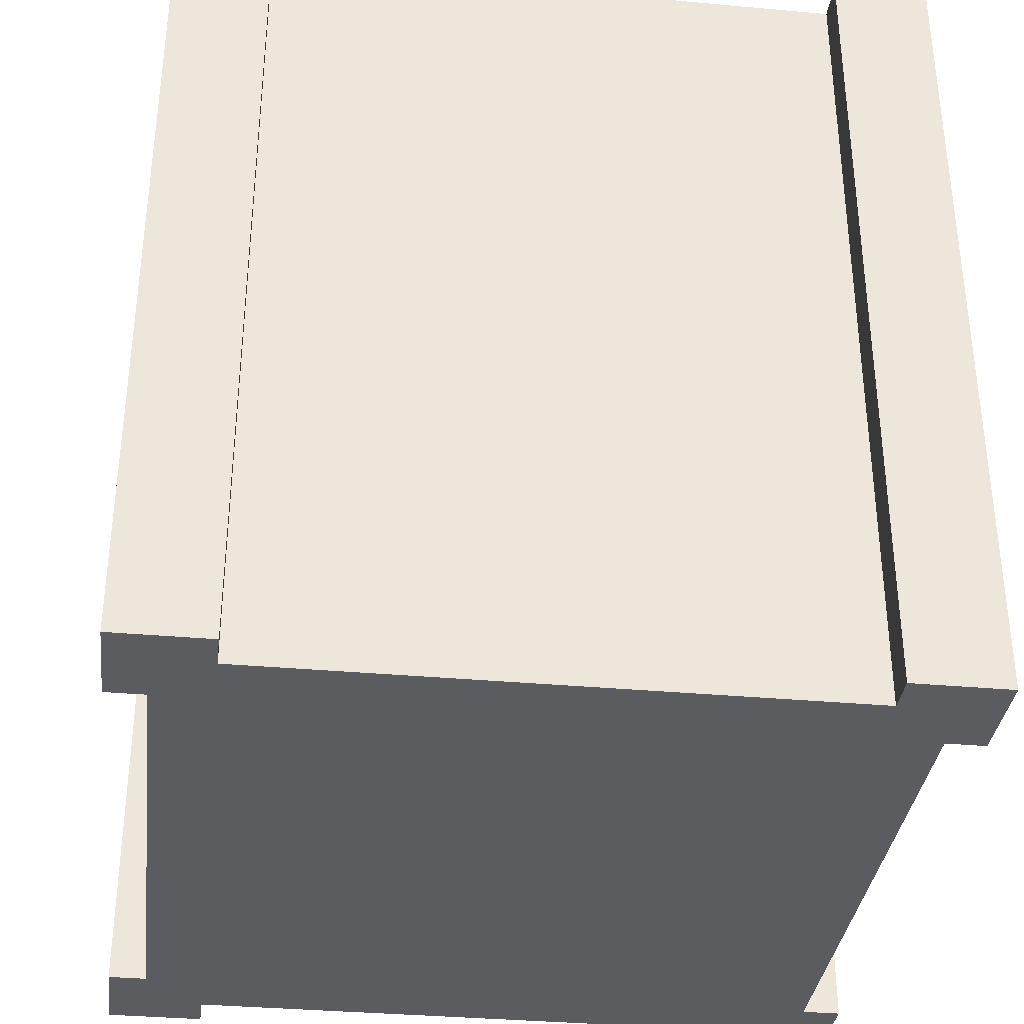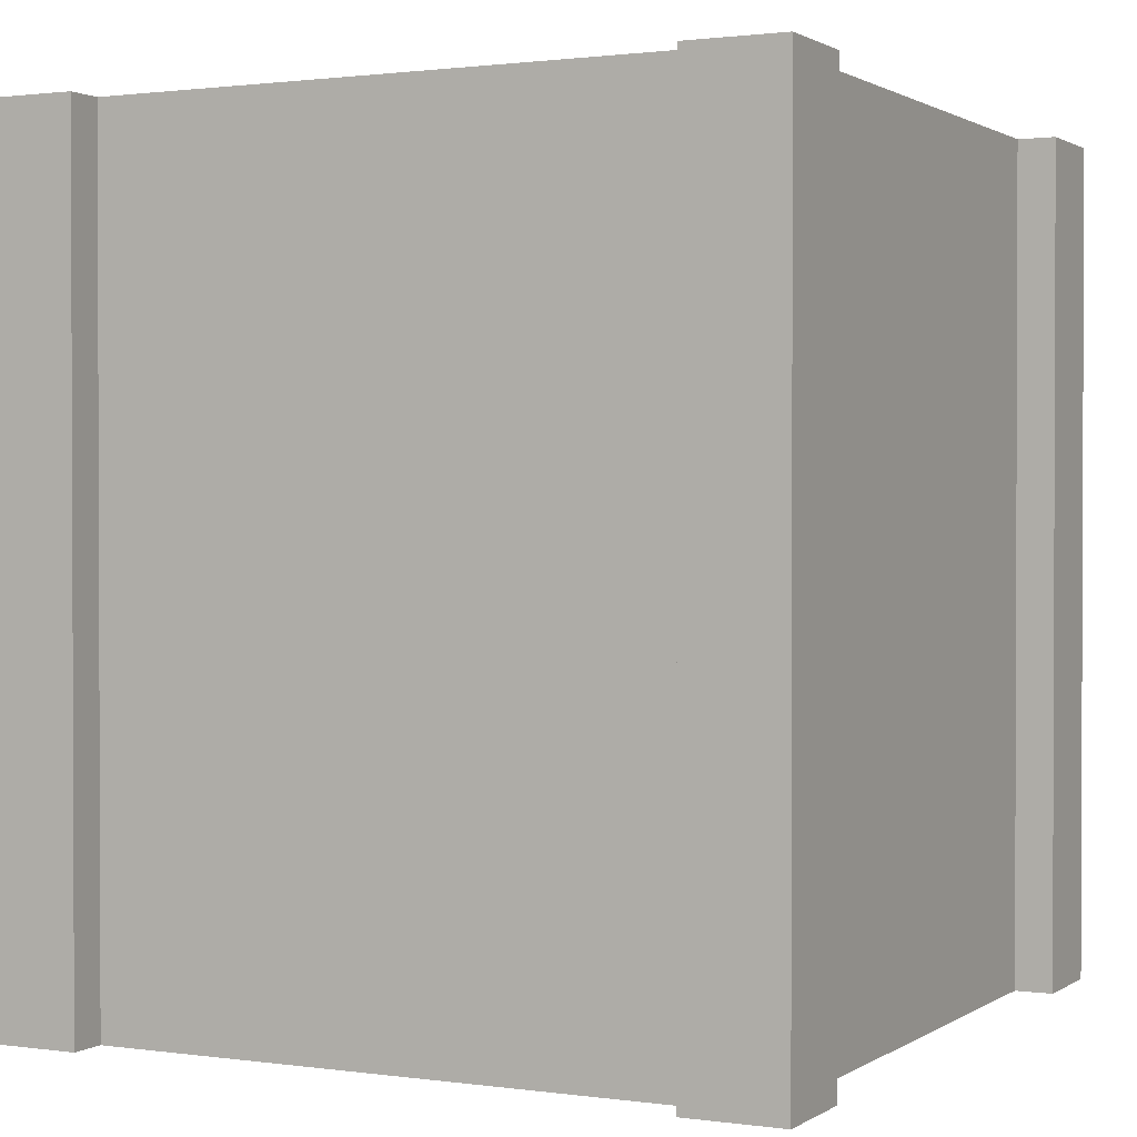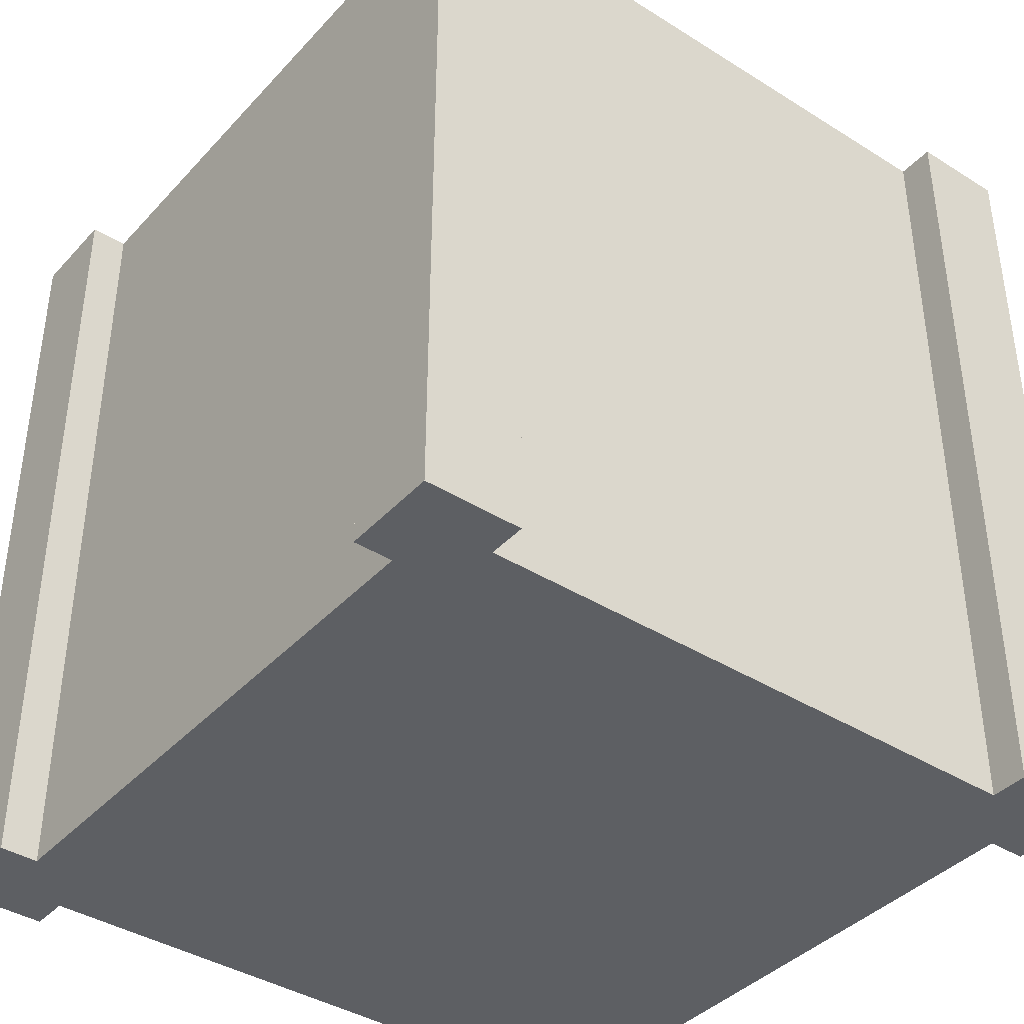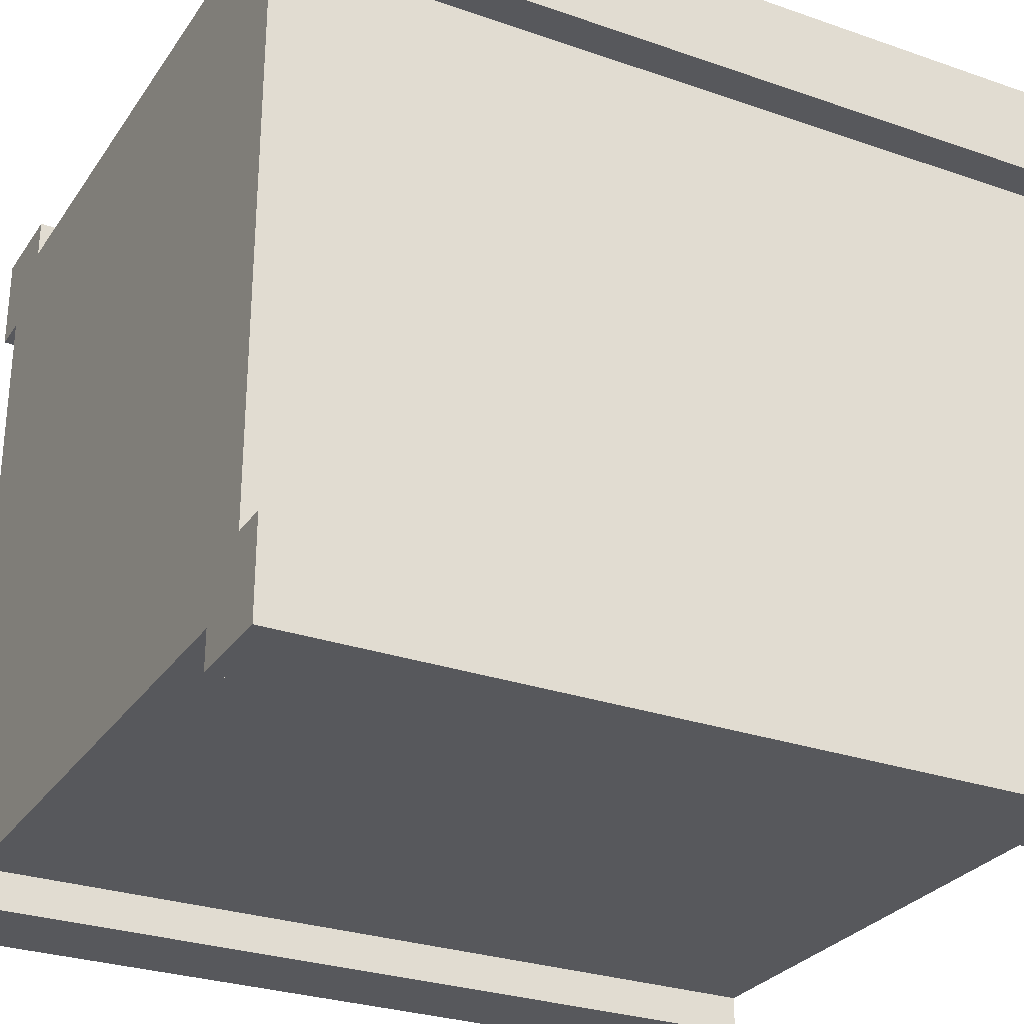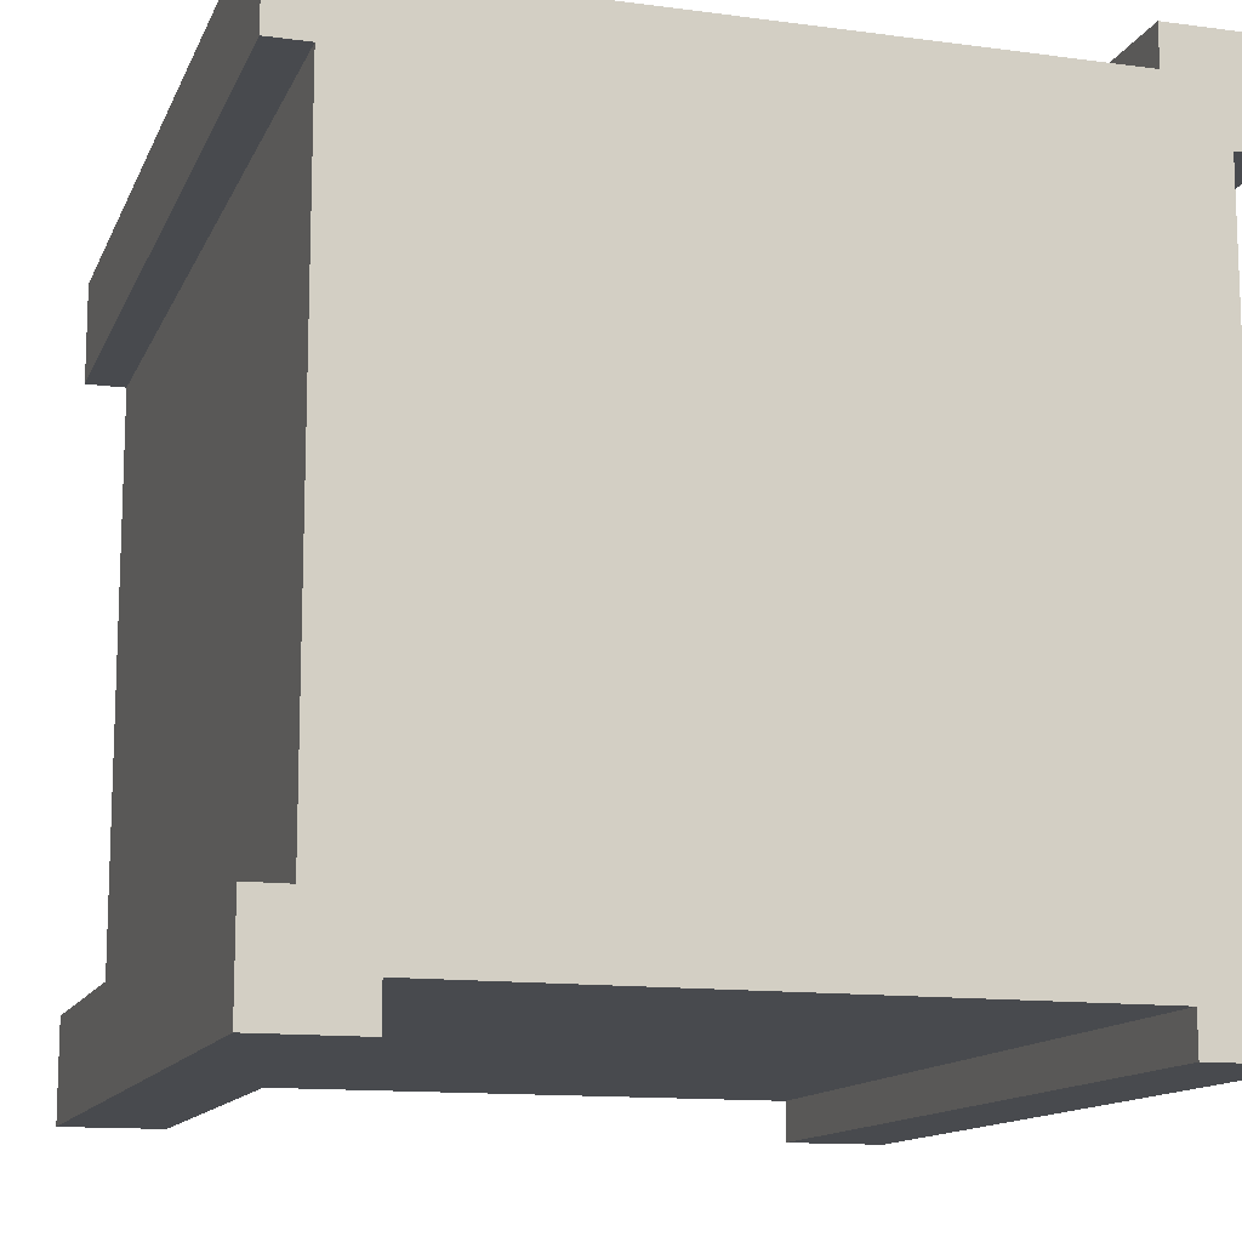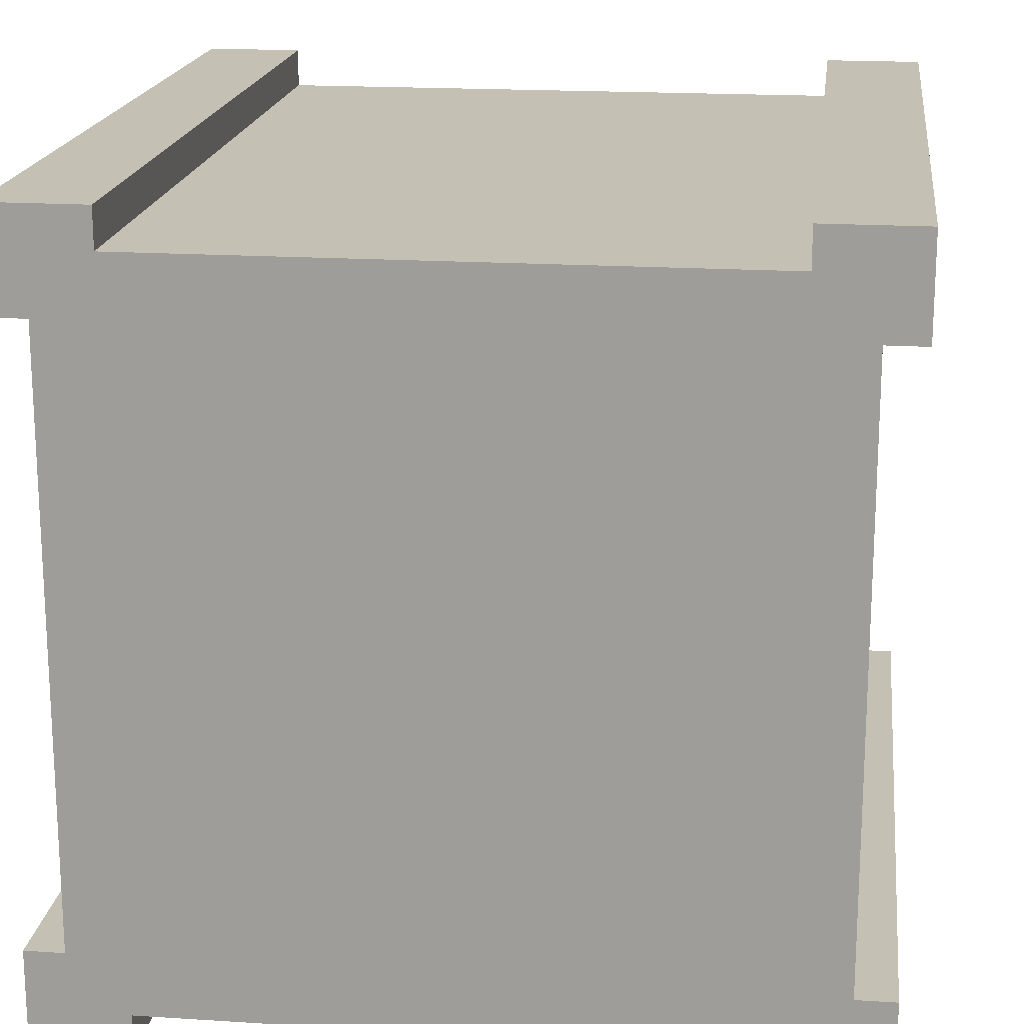
<metadata>
{"format":"obj","ext":"obj","renderer":"f3d","projection":"perspective","resolution":1024,"background":"white","views":[{"elev":-34.9,"azim":83.1,"up":"+Y"},{"elev":1.2,"azim":26.8,"up":"+Y"},{"elev":-39.8,"azim":142.2,"up":"+Y"},{"elev":-28.5,"azim":62.4,"up":"+Z"},{"elev":-13.0,"azim":162.9,"up":"+Z"},{"elev":18.2,"azim":-172.9,"up":"+Z"}]}
</metadata>
<code>
g towerSquareMid
v -0.35 5.414e-15 8.95
v -0.35 5.414e-15 7.787
v -1.512 5.414e-15 8.95
v -0.8129 5.414e-15 7.787
v -0.8129 5.43e-15 0.8125
v -1.512 5.414e-15 -0.35
v -0.35 5.414e-15 -0.35
v -0.35 5.43e-15 0.8125
v -1.512 5.414e-15 8.487
v -1.512 5.414e-15 0.1129
v -8.488 5.414e-15 8.487
v -8.488 5.414e-15 0.1129
v -9.187 5.414e-15 7.787
v -9.65 5.414e-15 8.95
v -8.488 5.414e-15 8.95
v -8.488 5.414e-15 -0.35
v -9.65 5.414e-15 7.787
v -9.187 5.414e-15 0.8125
v -9.65 5.414e-15 -0.35
v -9.65 5.414e-15 0.8125
v -9.65 10.1 7.787
v -9.65 10.1 8.95
v -0.35 10.1 -0.35
v -0.35 10.1 0.8125
v -0.35 10.1 8.95
v -1.512 10.1 8.95
v -9.65 10.1 -0.35
v -8.488 10.1 -0.35
v -1.512 10.1 -0.35
v -0.8129 10.1 7.787
v -0.8129 10.1 0.8125
v -0.35 10.1 7.787
v -8.488 10.1 0.1129
v -1.512 10.1 0.1129
v -8.488 10.1 8.95
v -1.512 10.1 8.487
v -8.488 10.1 8.487
v -9.65 10.1 0.8125
v -9.187 10.1 0.8125
v -9.187 10.1 7.787
v -1.523 10.1 1.106
v -1.806 10.1 0.8227
v -8.194 10.1 0.8227
v -8.477 10.1 1.106
v -8.477 10.1 7.494
v -1.523 10.1 7.494
v -1.806 10.1 7.777
v -8.194 10.1 7.777
f 2 1 3
f 3 4 2
f 3 5 4
f 5 3 6
f 5 6 7
f 7 8 5
f 3 9 6
f 9 10 6
f 10 9 11
f 11 12 10
f 13 12 11
f 14 13 11
f 11 15 14
f 13 16 12
f 14 17 13
f 16 13 18
f 18 19 16
f 18 20 19
f 2 3 1
f 3 2 4
f 3 4 5
f 5 6 3
f 5 7 6
f 7 5 8
f 3 6 9
f 9 6 10
f 10 11 9
f 11 10 12
f 13 11 12
f 14 11 13
f 11 14 15
f 13 12 16
f 14 13 17
f 16 18 13
f 18 16 19
f 18 19 20
f 21 17 14
f 14 22 21
f 21 14 17
f 14 21 22
f 7 23 24
f 24 8 7
f 7 24 23
f 24 7 8
f 3 1 25
f 25 26 3
f 3 25 1
f 25 3 26
f 16 19 27
f 27 28 16
f 16 27 19
f 27 16 28
f 7 6 29
f 29 23 7
f 7 29 6
f 29 7 23
f 5 30 31
f 30 5 4
f 2 4 30
f 30 32 2
f 2 30 4
f 30 2 32
f 5 8 24
f 24 31 5
f 5 24 8
f 24 5 31
f 10 33 12
f 33 10 34
f 16 28 33
f 33 12 16
f 16 33 28
f 33 16 12
f 29 6 10
f 10 34 29
f 29 10 6
f 10 29 34
f 14 15 35
f 35 22 14
f 14 35 15
f 35 14 22
f 11 36 9
f 36 11 37
f 36 9 3
f 3 26 36
f 36 3 9
f 3 36 26
f 11 37 35
f 35 15 11
f 11 35 37
f 35 11 15
f 27 19 20
f 20 38 27
f 27 20 19
f 20 27 38
f 39 13 18
f 13 39 40
f 13 17 21
f 21 40 13
f 13 21 17
f 21 13 40
f 20 18 39
f 39 38 20
f 20 39 18
f 39 20 38
f 2 32 25
f 25 1 2
f 2 25 32
f 25 2 1
f 41 36 34
f 34 42 41
f 34 33 42
f 33 43 42
f 33 44 43
f 33 45 44
f 36 41 46
f 36 46 47
f 47 37 36
f 45 33 37
f 47 48 37
f 48 45 37
f 34 36 26
f 29 34 26
f 30 29 26
f 29 30 31
f 29 31 24
f 24 23 29
f 30 26 25
f 25 32 30
f 39 37 33
f 27 39 33
f 33 28 27
f 39 35 37
f 27 38 39
f 35 39 40
f 40 22 35
f 40 21 22
f 41 34 36
f 34 41 42
f 34 42 33
f 33 42 43
f 33 43 44
f 33 44 45
f 43 45 44
f 36 46 41
f 46 42 41
f 36 47 46
f 42 46 47
f 42 47 43
f 47 36 37
f 45 37 33
f 47 37 48
f 48 37 45
f 43 47 48
f 43 48 45
f 34 26 36
f 29 26 34
f 30 26 29
f 29 31 30
f 29 24 31
f 24 29 23
f 30 25 26
f 25 30 32
f 39 33 37
f 39 37 35
f 35 40 39
f 40 35 22
f 40 22 21
f 27 33 39
f 33 27 28
f 27 39 38
f 5 31 30
f 30 4 5
f 10 12 33
f 33 34 10
f 11 9 36
f 36 37 11
f 39 18 13
f 13 40 39
f 46 41 42
f 42 47 46
f 42 43 47
f 43 48 47
f 43 45 48
f 43 44 45

</code>
